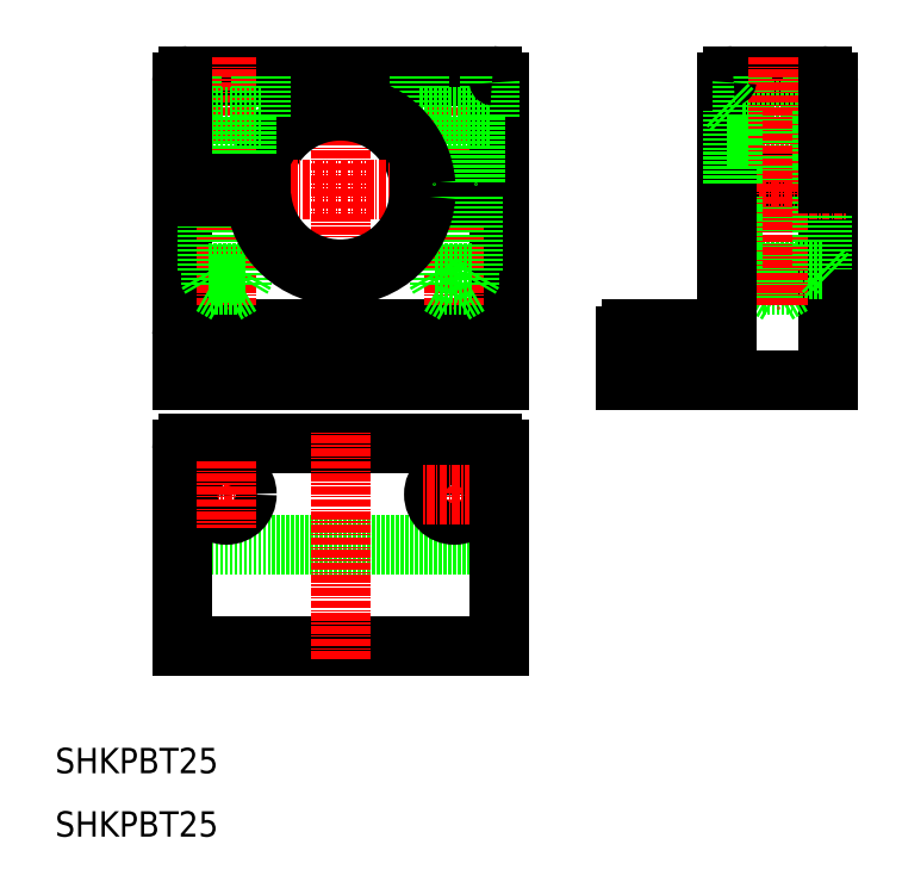
<metadata>
{"format":"dxf","ext":"dxf","renderer":"ezdxf+matplotlib","layout":"modelspace","background":"white","min_lineweight":24,"dpi":150}
</metadata>
<code>
0
SECTION
2
ENTITIES
0
LINE
8
0
10
30
20
82
30
0
11
30
21
111
31
0
0
LINE
8
0
10
80
20
82
30
0
11
80
21
111
31
0
0
LINE
8
0
10
33.75
20
90
30
0
11
33.75
21
82
31
0
0
LINE
8
0
10
40.25
20
90
30
0
11
40.25
21
82
31
0
0
LINE
8
0
10
76.25
20
90
30
0
11
76.25
21
82
31
0
0
LINE
8
0
10
69.75
20
90
30
0
11
69.75
21
82
31
0
0
LINE
8
CENTER
10
37
20
93
30
0
11
37
21
79
31
0
0
LINE
8
CENTER
10
73
20
93
30
0
11
73
21
79
31
0
0
LINE
8
CENTER
10
55
20
79
30
0
11
55
21
133
31
0
0
TEXT
8
0
10
10
20
10
30
0
40
4
1
SHKPBT25
0
LINE
8
0
10
80
20
82
30
0
11
30
21
82
31
0
0
LINE
8
0
10
31
20
90
30
0
11
79
21
90
31
0
0
ARC
8
0
10
55
20
112
30
0
40
12.5
50
4.589
51
175.4
0
LINE
8
0
10
31
20
130
30
0
11
55
21
130
31
0
0
LINE
8
CENTER
10
27
20
112
30
0
11
83
21
112
31
0
0
LINE
8
CENTER
10
73
20
133
30
0
11
73
21
93.5
31
0
0
LINE
8
0
10
55
20
130
30
0
11
79
21
130
31
0
0
LINE
8
0
10
80
20
113
30
0
11
80
21
129
31
0
0
LINE
8
0
10
67.46
20
111
30
0
11
80
21
111
31
0
0
LINE
8
0
10
67.46
20
113
30
0
11
80
21
113
31
0
0
LINE
8
0
10
132
20
82
30
0
11
132
21
111
31
0
0
LINE
8
0
10
100
20
89
30
0
11
100
21
82
31
0
0
LINE
8
0
10
111.2
20
90
30
0
11
111.2
21
82
31
0
0
LINE
8
0
10
104.7
20
90
30
0
11
104.7
21
82
31
0
0
LINE
8
CENTER
10
108
20
93
30
0
11
108
21
79
31
0
0
LINE
8
0
10
116
20
82
30
0
11
132
21
82
31
0
0
LINE
8
0
10
116
20
82
30
0
11
100
21
82
31
0
0
LINE
8
0
10
131
20
130
30
0
11
117
21
130
31
0
0
LINE
8
0
10
132
20
113
30
0
11
116
21
113
31
0
0
LINE
8
0
10
132
20
111
30
0
11
116
21
111
31
0
0
LINE
8
0
10
117
20
124.5
30
0
11
131
21
124.5
31
0
0
LINE
8
0
10
117
20
99.5
30
0
11
131
21
99.5
31
0
0
LINE
8
CENTER
10
113
20
112
30
0
11
135
21
112
31
0
0
LINE
8
0
10
116
20
129
30
0
11
116
21
113
31
0
0
LINE
8
0
10
115
20
90
30
0
11
101
21
90
31
0
0
TEXT
8
0
10
10
20
20
30
0
40
4
1
SHKPBT25
0
LINE
8
0
10
67.5
20
123.5
30
0
11
78.5
21
123.5
31
0
0
LINE
8
0
10
69.75
20
123.5
30
0
11
69.75
21
113
31
0
0
LINE
8
0
10
67.5
20
130
30
0
11
67.5
21
123.5
31
0
0
LINE
8
0
10
70.6
20
111
30
0
11
70.6
21
97
31
0
0
LINE
8
0
10
75.4
20
111
30
0
11
75.4
21
97
31
0
0
LINE
8
0
10
76
20
111
30
0
11
76
21
99
31
0
0
LINE
8
0
10
70
20
111
30
0
11
70
21
99
31
0
0
LINE
8
0
10
70.6
20
97
30
0
11
75.4
21
97
31
0
0
LINE
8
0
10
70.6
20
97
30
0
11
73
21
95.61
31
0
0
LINE
8
0
10
75.4
20
97
30
0
11
73
21
95.61
31
0
0
LINE
8
0
10
76
20
99
30
0
11
75.4
21
97.96
31
0
0
LINE
8
0
10
70
20
99
30
0
11
76
21
99
31
0
0
LINE
8
0
10
70
20
99
30
0
11
70.6
21
97.96
31
0
0
LINE
8
0
10
76.25
20
123.5
30
0
11
76.25
21
113
31
0
0
LINE
8
0
10
78.5
20
130
30
0
11
78.5
21
123.5
31
0
0
LINE
8
0
10
118.5
20
123.5
30
0
11
129.5
21
123.5
31
0
0
LINE
8
0
10
120.7
20
123.5
30
0
11
120.7
21
113
31
0
0
LINE
8
0
10
118.5
20
130
30
0
11
118.5
21
123.5
31
0
0
LINE
8
0
10
121.6
20
111
30
0
11
121.6
21
97
31
0
0
LINE
8
0
10
126.4
20
111
30
0
11
126.4
21
97
31
0
0
LINE
8
0
10
127
20
111
30
0
11
127
21
99
31
0
0
LINE
8
0
10
121
20
111
30
0
11
121
21
99
31
0
0
LINE
8
0
10
121.6
20
97
30
0
11
126.4
21
97
31
0
0
LINE
8
0
10
121.6
20
97
30
0
11
124
21
95.61
31
0
0
LINE
8
0
10
126.4
20
97
30
0
11
124
21
95.61
31
0
0
LINE
8
0
10
127
20
99
30
0
11
126.4
21
97.96
31
0
0
LINE
8
0
10
121
20
99
30
0
11
127
21
99
31
0
0
LINE
8
0
10
121
20
99
30
0
11
121.6
21
97.96
31
0
0
LINE
8
0
10
127.2
20
123.5
30
0
11
127.2
21
113
31
0
0
LINE
8
0
10
129.5
20
130
30
0
11
129.5
21
123.5
31
0
0
LINE
8
CENTER
10
124
20
133
30
0
11
124
21
93.5
31
0
0
ARC
8
0
10
31
20
89
30
0
40
1
50
90
51
180
0
ARC
8
0
10
79
20
89
30
0
40
1
50
0
51
90
0
ARC
8
0
10
31
20
129
30
0
40
1
50
90
51
180
0
ARC
8
0
10
79
20
129
30
0
40
1
50
0
51
90
0
ARC
8
0
10
101
20
89
30
0
40
1
50
90
51
180
0
ARC
8
0
10
115
20
91
30
0
40
1
50
270
51
0
0
ARC
8
0
10
117
20
129
30
0
40
1
50
90
51
180
0
ARC
8
0
10
131
20
129
30
0
40
1
50
0
51
90
0
ARC
8
0
10
55
20
112
30
0
40
13.5
50
4.248
51
175.8
0
LINE
8
0
10
116
20
125.5
30
0
11
117
21
124.5
31
0
0
LINE
8
0
10
132
20
125.5
30
0
11
131
21
124.5
31
0
0
LINE
8
0
10
116
20
98.5
30
0
11
117
21
99.5
31
0
0
LINE
8
0
10
132
20
98.5
30
0
11
131
21
99.5
31
0
0
LINE
8
0
10
117
20
99.5
30
0
11
117
21
111
31
0
0
LINE
8
0
10
131
20
124.5
30
0
11
131
21
113
31
0
0
LINE
8
CENTER
10
37
20
133
30
0
11
37
21
93.5
31
0
0
LINE
8
0
10
31.5
20
130
30
0
11
31.5
21
123.5
31
0
0
LINE
8
0
10
42.5
20
130
30
0
11
42.5
21
123.5
31
0
0
LINE
8
0
10
40
20
111
30
0
11
40
21
99
31
0
0
LINE
8
0
10
34
20
111
30
0
11
34
21
99
31
0
0
LINE
8
0
10
34.6
20
111
30
0
11
34.6
21
97
31
0
0
LINE
8
0
10
39.4
20
111
30
0
11
39.4
21
97
31
0
0
LINE
8
0
10
40
20
99
30
0
11
34
21
99
31
0
0
LINE
8
0
10
39.4
20
97
30
0
11
37
21
95.61
31
0
0
LINE
8
0
10
39.4
20
97
30
0
11
34.6
21
97
31
0
0
LINE
8
0
10
40
20
99
30
0
11
39.4
21
97.96
31
0
0
LINE
8
0
10
34
20
99
30
0
11
34.6
21
97.96
31
0
0
LINE
8
0
10
34.6
20
97
30
0
11
37
21
95.61
31
0
0
LINE
8
0
10
33.75
20
123.5
30
0
11
33.75
21
113
31
0
0
LINE
8
0
10
40.25
20
123.5
30
0
11
40.25
21
113
31
0
0
LINE
8
0
10
42.5
20
123.5
30
0
11
31.5
21
123.5
31
0
0
LINE
8
0
10
42.54
20
113
30
0
11
30
21
113
31
0
0
LINE
8
0
10
42.54
20
111
30
0
11
30
21
111
31
0
0
LINE
8
0
10
30
20
113
30
0
11
30
21
129
31
0
0
ARC
8
0
10
55
20
112
30
0
40
13.5
50
184.2
51
355.8
0
ARC
8
0
10
55
20
112
30
0
40
12.5
50
184.6
51
355.4
0
LINE
8
0
10
116
20
111
30
0
11
116
21
91
31
0
0
LINE
8
0
10
117
20
113
30
0
11
117
21
124.5
31
0
0
LINE
8
0
10
131
20
111
30
0
11
131
21
99.5
31
0
0
LINE
8
0
10
132
20
113
30
0
11
132
21
129
31
0
0
LINE
8
0
10
80
20
56
30
0
11
30
21
56
31
0
0
LINE
8
0
10
31
20
72
30
0
11
79
21
72
31
0
0
LINE
8
0
10
80
20
40
30
0
11
30
21
40
31
0
0
LINE
8
CENTER
10
55
20
38
30
0
11
55
21
74
31
0
0
ARC
8
0
10
31
20
71
30
0
40
1
50
90
51
180
0
LINE
8
CENTER
10
41.87
20
64
30
0
11
32.13
21
64
31
0
0
LINE
8
0
10
30
20
40
30
0
11
30
21
71
31
0
0
CIRCLE
8
0
10
37
20
64
30
0
40
3.25
0
LINE
8
CENTER
10
37
20
69.25
30
0
11
37
21
58.75
31
0
0
ARC
8
0
10
79
20
71
30
0
40
1
50
0
51
90
0
LINE
8
CENTER
10
73
20
69.25
30
0
11
73
21
58.75
31
0
0
CIRCLE
8
0
10
73
20
64
30
0
40
3.25
0
LINE
8
CENTER
10
77.87
20
64
30
0
11
68.12
21
64
31
0
0
LINE
8
0
10
80
20
71
30
0
11
80
21
40
31
0
0
ENDSEC
0
EOF

</code>
